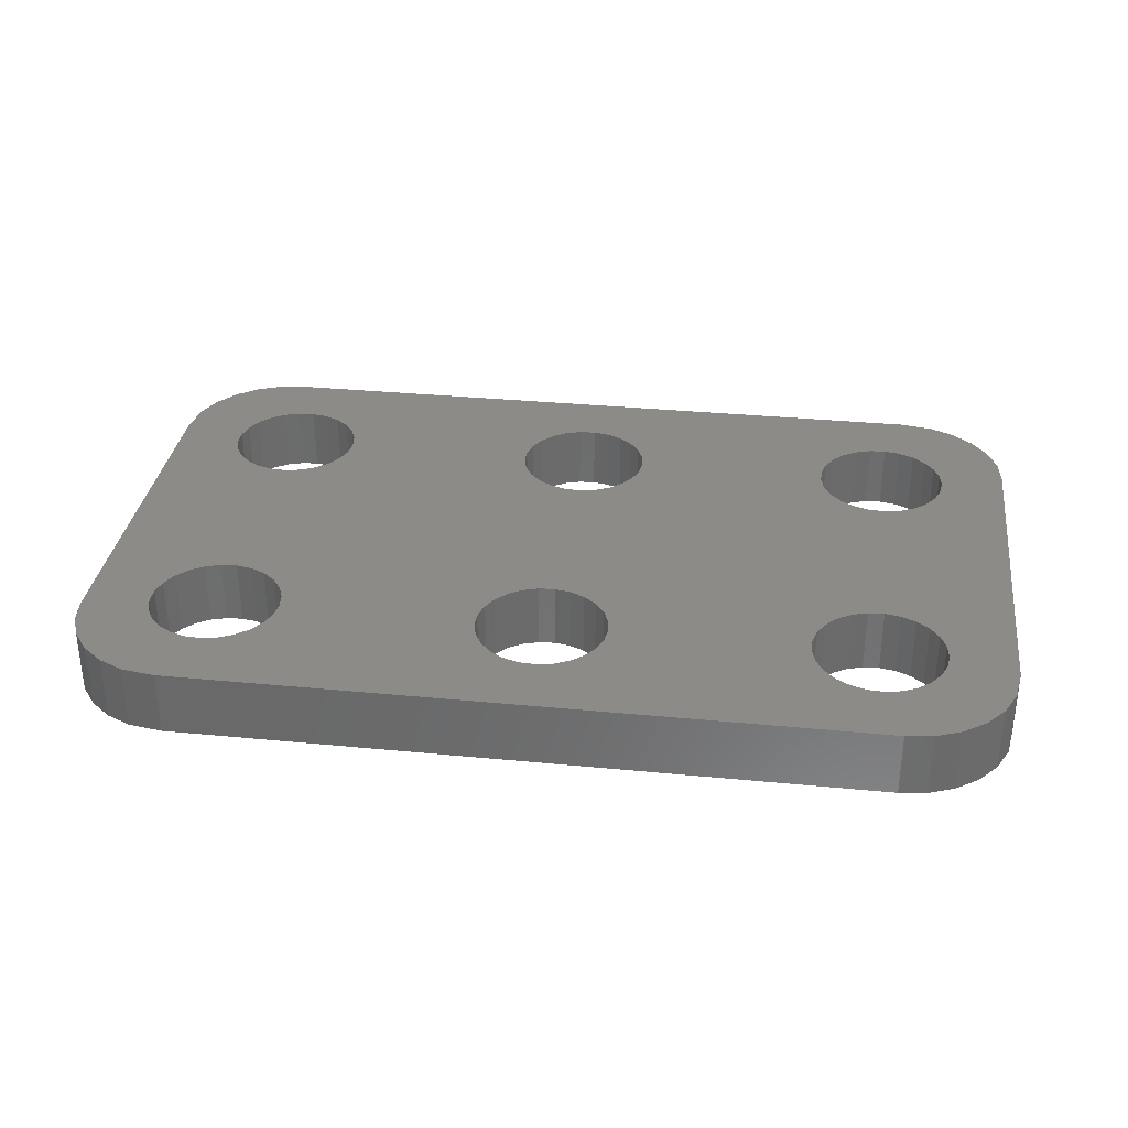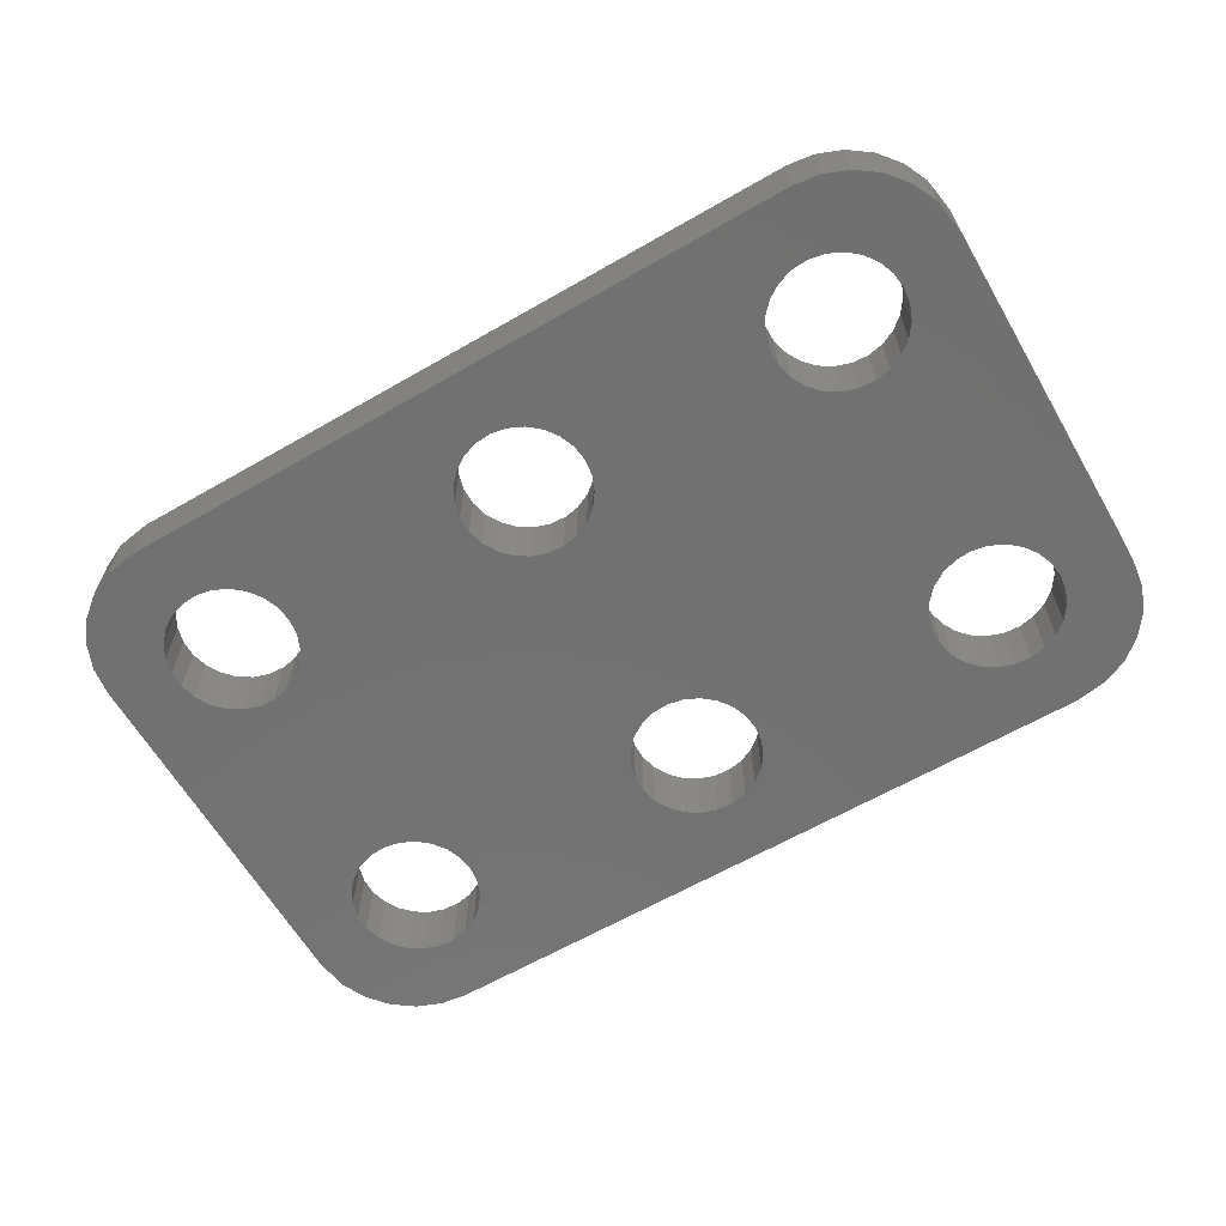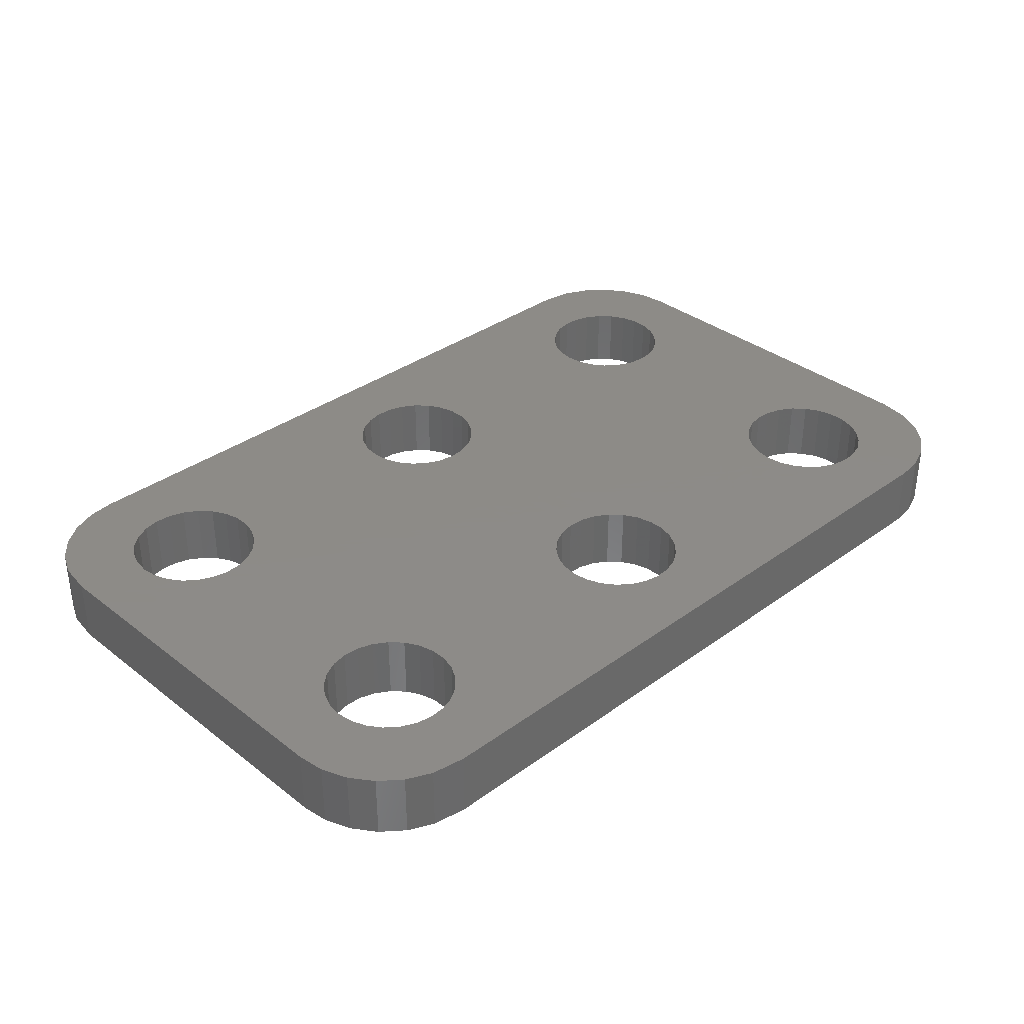
<metadata>
{"format":"stl","ext":"stl","renderer":"f3d","projection":"perspective","resolution":1024,"background":"white","views":[{"elev":32.6,"azim":7.7,"up":"+Z"},{"elev":-63.1,"azim":30.2,"up":"+Z"},{"elev":34.8,"azim":135.9,"up":"+Z"}]}
</metadata>
<code>
# stl→obj: 356 verts, 732 faces
v -12.09 -8.246 -3
v -12 -7.5 0
v -12 -7.5 -3
v -12.09 -8.246 0
v -12.09 -6.754 0
v -12.09 -6.754 -3
v -16.28 -4.786 -3
v -15.56 -4.553 0
v -16.28 -4.786 0
v -15.56 -4.553 -3
v -16.91 -9.812 0
v -17.43 -9.263 -3
v -17.43 -9.263 0
v -16.91 -9.812 -3
v -16.91 -5.188 -3
v -16.91 -5.188 0
v -17.98 -7.876 0
v -17.98 -7.124 -3
v -17.98 -7.124 0
v -17.98 -7.876 -3
v -12.81 -9.554 -3
v -13.39 -10.03 0
v -12.81 -9.554 0
v -13.39 -10.03 -3
v -14.07 -10.35 0
v -14.07 -10.35 -3
v -17.43 -5.737 0
v -17.43 -5.737 -3
v -12.37 -6.055 0
v -12.37 -6.055 -3
v -17.79 -8.604 0
v -17.79 -8.604 -3
v -16.28 -10.21 -3
v -16.28 -10.21 0
v -15.56 -10.45 -3
v -15.56 -10.45 0
v -14.81 -10.49 -3
v -14.81 -10.49 0
v -12.37 -8.945 -3
v -12.37 -8.945 0
v -17.79 -6.396 0
v -17.79 -6.396 -3
v -12.81 -5.446 0
v -12.81 -5.446 -3
v -13.39 -4.967 -3
v -13.39 -4.967 0
v -14.81 -4.506 0
v -14.81 -4.506 -3
v -14.07 -4.647 -3
v -14.07 -4.647 0
v 2.906 -8.246 -3
v 3 -7.5 0
v 3 -7.5 -3
v 2.906 -8.246 0
v 2.906 -6.754 0
v 2.906 -6.754 -3
v -2.976 -7.124 0
v -2.789 -6.396 -3
v -2.789 -6.396 0
v -2.976 -7.124 -3
v -2.976 -7.876 0
v -2.976 -7.876 -3
v -1.912 -9.812 0
v -2.427 -9.263 -3
v -2.427 -9.263 0
v -1.912 -9.812 -3
v 0.1884 -4.506 -3
v 0.9271 -4.647 0
v 0.1884 -4.506 0
v 0.9271 -4.647 -3
v -2.789 -8.604 0
v -2.789 -8.604 -3
v -1.277 -10.21 -3
v -1.277 -10.21 0
v 0.1884 -10.49 -3
v -0.5621 -10.45 0
v 0.1884 -10.49 0
v -0.5621 -10.45 -3
v 1.607 -10.03 -3
v 0.9271 -10.35 0
v 1.607 -10.03 0
v 0.9271 -10.35 -3
v 2.187 -9.554 -3
v 2.187 -9.554 0
v 2.629 -8.945 -3
v 2.629 -8.945 0
v -2.427 -5.737 0
v -1.912 -5.188 -3
v -1.912 -5.188 0
v -2.427 -5.737 -3
v -1.277 -4.786 0
v -1.277 -4.786 -3
v -0.5621 -4.553 -3
v -0.5621 -4.553 0
v 2.629 -6.055 -3
v 2.187 -5.446 0
v 2.187 -5.446 -3
v 2.629 -6.055 0
v 1.607 -4.967 0
v 1.607 -4.967 -3
v 17.91 -8.246 -3
v 18 -7.5 0
v 18 -7.5 -3
v 17.91 -8.246 0
v 17.91 -6.754 0
v 17.91 -6.754 -3
v 13.72 -4.786 -3
v 14.44 -4.553 0
v 13.72 -4.786 0
v 14.44 -4.553 -3
v 13.09 -9.812 0
v 12.57 -9.263 -3
v 12.57 -9.263 0
v 13.09 -9.812 -3
v 13.09 -5.188 -3
v 13.09 -5.188 0
v 12.02 -7.876 0
v 12.02 -7.124 -3
v 12.02 -7.124 0
v 12.02 -7.876 -3
v 17.19 -9.554 -3
v 16.61 -10.03 0
v 17.19 -9.554 0
v 16.61 -10.03 -3
v 15.93 -10.35 0
v 15.93 -10.35 -3
v 12.57 -5.737 0
v 12.57 -5.737 -3
v 17.63 -6.055 0
v 17.63 -6.055 -3
v 12.21 -8.604 0
v 12.21 -8.604 -3
v 13.72 -10.21 -3
v 13.72 -10.21 0
v 14.44 -10.45 -3
v 14.44 -10.45 0
v 15.19 -10.49 -3
v 15.19 -10.49 0
v 17.63 -8.945 -3
v 17.63 -8.945 0
v 12.21 -6.396 0
v 12.21 -6.396 -3
v 17.19 -5.446 0
v 17.19 -5.446 -3
v 15.93 -4.647 -3
v 16.61 -4.967 0
v 15.93 -4.647 0
v 16.61 -4.967 -3
v 15.19 -4.506 0
v 15.19 -4.506 -3
v -12.09 6.754 -3
v -12 7.5 0
v -12 7.5 -3
v -12.09 6.754 0
v -12.09 8.246 0
v -12.09 8.246 -3
v -17.98 7.876 0
v -17.79 8.604 -3
v -17.79 8.604 0
v -17.98 7.876 -3
v -12.37 8.945 -3
v -12.81 9.554 0
v -12.81 9.554 -3
v -12.37 8.945 0
v -17.98 7.124 0
v -17.98 7.124 -3
v -16.91 5.188 0
v -17.43 5.737 -3
v -17.43 5.737 0
v -16.91 5.188 -3
v -17.79 6.396 0
v -17.79 6.396 -3
v -16.28 4.786 -3
v -16.28 4.786 0
v -14.81 4.506 -3
v -15.56 4.553 0
v -14.81 4.506 0
v -15.56 4.553 -3
v -13.39 4.967 -3
v -14.07 4.647 0
v -13.39 4.967 0
v -14.07 4.647 -3
v -12.81 5.446 -3
v -12.81 5.446 0
v -12.37 6.055 -3
v -12.37 6.055 0
v -17.43 9.263 0
v -16.91 9.812 -3
v -16.91 9.812 0
v -17.43 9.263 -3
v -16.28 10.21 0
v -16.28 10.21 -3
v -15.56 10.45 0
v -15.56 10.45 -3
v -14.07 10.35 -3
v -13.39 10.03 0
v -14.07 10.35 0
v -13.39 10.03 -3
v -14.81 10.49 0
v -14.81 10.49 -3
v 2.906 6.754 -3
v 3 7.5 0
v 3 7.5 -3
v 2.906 6.754 0
v -2.976 7.876 0
v -2.789 8.604 -3
v -2.789 8.604 0
v -2.976 7.876 -3
v -2.427 5.737 0
v -2.789 6.396 -3
v -2.789 6.396 0
v -2.427 5.737 -3
v -2.976 7.124 0
v -2.976 7.124 -3
v -1.912 5.188 0
v -1.912 5.188 -3
v 0.1884 10.49 -3
v 0.9271 10.35 0
v 0.1884 10.49 0
v 0.9271 10.35 -3
v -1.277 4.786 -3
v -1.277 4.786 0
v 0.1884 4.506 -3
v -0.5621 4.553 0
v 0.1884 4.506 0
v -0.5621 4.553 -3
v 1.607 4.967 -3
v 0.9271 4.647 0
v 1.607 4.967 0
v 0.9271 4.647 -3
v 2.187 5.446 -3
v 2.187 5.446 0
v 2.629 6.055 -3
v 2.629 6.055 0
v -2.427 9.263 0
v -1.912 9.812 -3
v -1.912 9.812 0
v -2.427 9.263 -3
v -1.277 10.21 0
v -1.277 10.21 -3
v -0.5621 10.45 -3
v -0.5621 10.45 0
v 2.629 8.945 -3
v 2.187 9.554 0
v 2.187 9.554 -3
v 2.629 8.945 0
v 2.906 8.246 -3
v 2.906 8.246 0
v 1.607 10.03 0
v 1.607 10.03 -3
v 17.91 6.754 -3
v 18 7.5 0
v 18 7.5 -3
v 17.91 6.754 0
v 12.02 7.876 0
v 12.21 8.604 -3
v 12.21 8.604 0
v 12.02 7.876 -3
v 12.57 5.737 0
v 12.21 6.396 -3
v 12.21 6.396 0
v 12.57 5.737 -3
v 12.02 7.124 0
v 12.02 7.124 -3
v 13.09 5.188 0
v 13.09 5.188 -3
v 17.63 8.945 -3
v 17.19 9.554 0
v 17.19 9.554 -3
v 17.63 8.945 0
v 13.72 4.786 -3
v 13.72 4.786 0
v 15.19 4.506 -3
v 14.44 4.553 0
v 15.19 4.506 0
v 14.44 4.553 -3
v 16.61 4.967 -3
v 15.93 4.647 0
v 16.61 4.967 0
v 15.93 4.647 -3
v 17.19 5.446 -3
v 17.19 5.446 0
v 17.63 6.055 -3
v 17.63 6.055 0
v 12.57 9.263 0
v 13.09 9.812 -3
v 13.09 9.812 0
v 12.57 9.263 -3
v 13.72 10.21 0
v 13.72 10.21 -3
v 14.44 10.45 0
v 14.44 10.45 -3
v 17.91 8.246 -3
v 17.91 8.246 0
v 15.93 10.35 -3
v 16.61 10.03 0
v 15.93 10.35 0
v 16.61 10.03 -3
v 15.19 10.49 0
v 15.19 10.49 -3
v 18.41 -12.88 -3
v 19.42 -12.14 0
v 18.41 -12.88 0
v 19.42 -12.14 -3
v -17.24 13.34 -3
v -18.41 12.88 0
v -17.24 13.34 0
v -18.41 12.88 -3
v 17.24 -13.34 -3
v 17.24 -13.34 0
v 19.64 11.92 -3
v 18.68 12.72 0
v 19.64 11.92 0
v 18.68 12.72 -3
v -19.64 -11.92 -3
v -18.68 -12.72 0
v -19.64 -11.92 0
v -18.68 -12.72 -3
v -21 8.5 -3
v -20.76 10.05 0
v -20.76 10.05 -3
v -21 8.5 0
v -21 -8.5 0
v 21 8.5 0
v 21 -8.5 0
v 20.84 9.743 0
v 20.38 10.91 0
v 20.76 -10.05 0
v 17.55 13.26 0
v 16 13.5 0
v -16 13.5 0
v -19.42 12.14 0
v -20.22 11.18 0
v 20.22 -11.18 0
v 16 -13.5 0
v -16 -13.5 0
v -17.55 -13.26 0
v -20.38 -10.91 0
v -20.84 -9.743 0
v -21 -8.5 -3
v -17.55 -13.26 -3
v -16 -13.5 -3
v 16 -13.5 -3
v 17.55 13.26 -3
v 16 13.5 -3
v -16 13.5 -3
v -20.22 11.18 -3
v -19.42 12.14 -3
v 21 -8.5 -3
v 21 8.5 -3
v -20.38 -10.91 -3
v -20.84 -9.743 -3
v 20.76 -10.05 -3
v 20.22 -11.18 -3
v 20.84 9.743 -3
v 20.38 10.91 -3
f 1 2 3
f 2 1 4
f 3 5 6
f 5 3 2
f 7 8 9
f 8 7 10
f 11 12 13
f 12 11 14
f 15 9 16
f 9 15 7
f 17 18 19
f 18 17 20
f 21 22 23
f 22 21 24
f 24 25 22
f 25 24 26
f 27 15 16
f 15 27 28
f 6 29 30
f 29 6 5
f 31 20 17
f 20 31 32
f 33 11 34
f 11 33 14
f 35 34 36
f 34 35 33
f 37 36 38
f 36 37 35
f 39 4 1
f 4 39 40
f 26 38 25
f 38 26 37
f 41 28 27
f 28 41 42
f 30 43 44
f 43 30 29
f 13 32 31
f 32 13 12
f 21 40 39
f 40 21 23
f 19 42 41
f 42 19 18
f 45 43 46
f 43 45 44
f 10 47 8
f 47 10 48
f 49 46 50
f 46 49 45
f 48 50 47
f 50 48 49
f 51 52 53
f 52 51 54
f 53 55 56
f 55 53 52
f 57 58 59
f 58 57 60
f 61 60 57
f 60 61 62
f 63 64 65
f 64 63 66
f 67 68 69
f 68 67 70
f 71 62 61
f 62 71 72
f 73 63 74
f 63 73 66
f 75 76 77
f 76 75 78
f 79 80 81
f 80 79 82
f 83 81 84
f 81 83 79
f 85 54 51
f 54 85 86
f 87 88 89
f 88 87 90
f 88 91 89
f 91 88 92
f 93 69 94
f 69 93 67
f 95 96 97
f 96 95 98
f 56 98 95
f 98 56 55
f 65 72 71
f 72 65 64
f 78 74 76
f 74 78 73
f 82 77 80
f 77 82 75
f 83 86 85
f 86 83 84
f 59 90 87
f 90 59 58
f 92 94 91
f 94 92 93
f 70 99 68
f 99 70 100
f 100 96 99
f 96 100 97
f 101 102 103
f 102 101 104
f 103 105 106
f 105 103 102
f 107 108 109
f 108 107 110
f 111 112 113
f 112 111 114
f 115 109 116
f 109 115 107
f 117 118 119
f 118 117 120
f 121 122 123
f 122 121 124
f 124 125 122
f 125 124 126
f 127 115 116
f 115 127 128
f 106 129 130
f 129 106 105
f 131 120 117
f 120 131 132
f 133 111 134
f 111 133 114
f 135 134 136
f 134 135 133
f 137 136 138
f 136 137 135
f 139 104 101
f 104 139 140
f 126 138 125
f 138 126 137
f 141 128 127
f 128 141 142
f 130 143 144
f 143 130 129
f 113 132 131
f 132 113 112
f 121 140 139
f 140 121 123
f 119 142 141
f 142 119 118
f 145 146 147
f 146 145 148
f 148 143 146
f 143 148 144
f 110 149 108
f 149 110 150
f 150 147 149
f 147 150 145
f 151 152 153
f 152 151 154
f 153 155 156
f 155 153 152
f 157 158 159
f 158 157 160
f 161 162 163
f 162 161 164
f 165 160 157
f 160 165 166
f 167 168 169
f 168 167 170
f 171 166 165
f 166 171 172
f 173 167 174
f 167 173 170
f 175 176 177
f 176 175 178
f 179 180 181
f 180 179 182
f 183 181 184
f 181 183 179
f 185 154 151
f 154 185 186
f 187 188 189
f 188 187 190
f 188 191 189
f 191 188 192
f 192 193 191
f 193 192 194
f 156 164 161
f 164 156 155
f 169 172 171
f 172 169 168
f 178 174 176
f 174 178 173
f 182 177 180
f 177 182 175
f 183 186 185
f 186 183 184
f 159 190 187
f 190 159 158
f 195 196 197
f 196 195 198
f 198 162 196
f 162 198 163
f 194 199 193
f 199 194 200
f 200 197 199
f 197 200 195
f 201 202 203
f 202 201 204
f 205 206 207
f 206 205 208
f 209 210 211
f 210 209 212
f 213 208 205
f 208 213 214
f 215 212 209
f 212 215 216
f 217 218 219
f 218 217 220
f 211 214 213
f 214 211 210
f 221 215 222
f 215 221 216
f 223 224 225
f 224 223 226
f 227 228 229
f 228 227 230
f 231 229 232
f 229 231 227
f 233 204 201
f 204 233 234
f 235 236 237
f 236 235 238
f 236 239 237
f 239 236 240
f 241 219 242
f 219 241 217
f 243 244 245
f 244 243 246
f 247 246 243
f 246 247 248
f 203 248 247
f 248 203 202
f 226 222 224
f 222 226 221
f 230 225 228
f 225 230 223
f 231 234 233
f 234 231 232
f 207 238 235
f 238 207 206
f 240 242 239
f 242 240 241
f 220 249 218
f 249 220 250
f 250 244 249
f 244 250 245
f 251 252 253
f 252 251 254
f 255 256 257
f 256 255 258
f 259 260 261
f 260 259 262
f 263 258 255
f 258 263 264
f 265 262 259
f 262 265 266
f 267 268 269
f 268 267 270
f 261 264 263
f 264 261 260
f 271 265 272
f 265 271 266
f 273 274 275
f 274 273 276
f 277 278 279
f 278 277 280
f 281 279 282
f 279 281 277
f 283 254 251
f 254 283 284
f 285 286 287
f 286 285 288
f 286 289 287
f 289 286 290
f 290 291 289
f 291 290 292
f 293 270 267
f 270 293 294
f 253 294 293
f 294 253 252
f 276 272 274
f 272 276 271
f 280 275 278
f 275 280 273
f 281 284 283
f 284 281 282
f 257 288 285
f 288 257 256
f 295 296 297
f 296 295 298
f 298 268 296
f 268 298 269
f 292 299 291
f 299 292 300
f 300 297 299
f 297 300 295
f 301 302 303
f 302 301 304
f 305 306 307
f 306 305 308
f 309 303 310
f 303 309 301
f 311 312 313
f 312 311 314
f 315 316 317
f 316 315 318
f 319 320 321
f 320 319 322
f 215 184 89
f 87 5 2
f 43 89 184
f 87 29 5
f 89 43 87
f 87 43 29
f 181 43 184
f 181 46 43
f 180 46 181
f 180 50 46
f 177 50 180
f 177 47 50
f 176 47 177
f 176 8 47
f 174 8 176
f 174 9 8
f 167 9 174
f 167 16 9
f 169 16 167
f 169 27 16
f 322 169 171
f 169 322 27
f 322 171 165
f 323 27 322
f 265 232 116
f 127 55 52
f 96 116 232
f 127 98 55
f 116 96 127
f 127 96 98
f 229 96 232
f 229 99 96
f 228 99 229
f 228 68 99
f 225 68 228
f 225 69 68
f 224 69 225
f 224 94 69
f 222 94 224
f 222 91 94
f 215 91 222
f 215 89 91
f 184 209 186
f 209 184 215
f 213 154 211
f 186 211 154
f 154 213 152
f 211 186 209
f 282 324 284
f 325 105 102
f 324 282 325
f 325 129 105
f 143 325 282
f 325 143 129
f 279 143 282
f 279 146 143
f 278 146 279
f 278 147 146
f 275 147 278
f 275 149 147
f 274 149 275
f 274 108 149
f 272 108 274
f 272 109 108
f 265 109 272
f 265 116 109
f 232 259 234
f 259 232 265
f 263 204 261
f 234 261 204
f 204 263 202
f 261 234 259
f 294 324 326
f 254 324 252
f 270 326 327
f 284 324 254
f 268 327 313
f 104 325 102
f 268 313 312
f 325 104 328
f 140 328 104
f 324 294 252
f 326 270 294
f 296 312 329
f 327 268 270
f 312 296 268
f 297 329 330
f 329 297 296
f 330 299 297
f 330 291 299
f 330 289 291
f 330 287 289
f 249 287 330
f 202 263 255
f 127 52 141
f 141 52 119
f 248 255 257
f 246 257 285
f 287 244 285
f 255 248 202
f 257 246 248
f 285 244 246
f 287 249 244
f 330 218 249
f 330 219 218
f 331 219 330
f 152 213 205
f 87 2 59
f 59 2 57
f 155 205 207
f 164 207 235
f 162 235 237
f 331 237 239
f 331 239 242
f 205 155 152
f 207 164 155
f 219 331 242
f 235 162 164
f 237 331 196
f 237 196 162
f 196 331 197
f 197 331 199
f 199 331 193
f 331 191 193
f 307 191 331
f 306 191 307
f 191 306 189
f 332 189 306
f 189 332 187
f 322 165 157
f 27 323 41
f 320 187 333
f 333 187 332
f 328 140 334
f 123 334 140
f 334 123 302
f 122 302 123
f 302 122 303
f 303 122 310
f 125 310 122
f 310 125 335
f 138 335 125
f 136 335 138
f 134 335 136
f 111 335 134
f 84 111 113
f 119 52 117
f 54 117 52
f 117 54 131
f 86 131 54
f 131 86 113
f 84 113 86
f 81 111 84
f 111 81 335
f 80 335 81
f 77 335 80
f 336 77 76
f 57 2 61
f 4 61 2
f 61 4 71
f 40 71 4
f 71 40 65
f 23 65 40
f 65 23 63
f 22 63 23
f 336 63 22
f 63 336 74
f 74 336 76
f 336 22 25
f 336 25 38
f 336 38 36
f 77 336 335
f 34 336 36
f 316 34 11
f 317 11 13
f 34 337 336
f 338 13 31
f 323 31 17
f 34 316 337
f 41 323 19
f 187 320 159
f 19 323 17
f 322 159 320
f 31 323 339
f 159 322 157
f 11 317 316
f 13 338 317
f 31 339 338
f 340 322 319
f 322 340 323
f 318 337 316
f 337 318 341
f 342 335 336
f 335 342 343
f 344 330 329
f 330 344 345
f 314 329 312
f 329 314 344
f 345 331 330
f 331 345 346
f 347 332 348
f 332 347 333
f 308 332 306
f 332 308 348
f 321 333 347
f 333 321 320
f 88 44 216
f 212 151 153
f 183 216 44
f 212 185 151
f 216 183 212
f 212 183 185
f 45 183 44
f 45 179 183
f 49 179 45
f 49 182 179
f 48 182 49
f 48 175 182
f 10 175 48
f 10 178 175
f 7 178 10
f 7 173 178
f 15 173 7
f 15 170 173
f 28 170 15
f 28 168 170
f 340 28 42
f 28 340 168
f 340 42 18
f 319 168 340
f 115 97 266
f 262 201 203
f 231 266 97
f 262 233 201
f 266 231 262
f 262 231 233
f 100 231 97
f 100 227 231
f 70 227 100
f 70 230 227
f 67 230 70
f 67 223 230
f 93 223 67
f 93 226 223
f 92 226 93
f 92 221 226
f 88 221 92
f 88 216 221
f 44 90 30
f 90 44 88
f 60 6 58
f 30 58 6
f 6 60 3
f 58 30 90
f 144 349 130
f 350 251 253
f 349 144 350
f 350 283 251
f 281 350 144
f 350 281 283
f 148 281 144
f 148 277 281
f 145 277 148
f 145 280 277
f 150 280 145
f 150 273 280
f 110 273 150
f 110 276 273
f 107 276 110
f 107 271 276
f 115 271 107
f 115 266 271
f 97 128 95
f 128 97 115
f 118 56 142
f 95 142 56
f 56 118 53
f 142 95 128
f 349 101 103
f 304 139 101
f 124 301 309
f 304 121 139
f 304 124 121
f 126 309 343
f 309 126 124
f 343 137 126
f 343 135 137
f 343 133 135
f 343 114 133
f 79 114 343
f 53 118 120
f 262 203 260
f 260 203 264
f 51 120 132
f 85 132 112
f 114 83 112
f 120 51 53
f 132 85 51
f 112 83 85
f 114 79 83
f 343 82 79
f 343 75 82
f 342 75 343
f 3 60 62
f 212 153 210
f 210 153 214
f 1 62 72
f 39 72 64
f 21 64 66
f 342 66 73
f 342 73 78
f 62 1 3
f 72 39 1
f 75 342 78
f 64 21 39
f 66 342 24
f 66 24 21
f 24 342 26
f 26 342 37
f 37 342 35
f 342 33 35
f 341 33 342
f 318 33 341
f 33 318 14
f 315 14 318
f 14 315 12
f 340 18 20
f 168 319 172
f 166 319 160
f 351 12 315
f 12 351 32
f 172 319 166
f 352 32 351
f 321 160 319
f 340 32 352
f 160 348 308
f 32 340 20
f 160 347 348
f 160 321 347
f 130 349 106
f 101 349 353
f 106 349 103
f 101 353 354
f 293 350 253
f 101 354 304
f 350 293 355
f 124 304 301
f 267 355 293
f 355 267 356
f 269 356 267
f 356 269 311
f 311 269 314
f 298 314 269
f 314 298 344
f 295 344 298
f 344 295 345
f 300 345 295
f 292 345 300
f 290 345 292
f 286 345 290
f 245 286 288
f 264 203 258
f 247 258 203
f 258 247 256
f 243 256 247
f 256 243 288
f 245 288 243
f 250 286 245
f 286 250 345
f 220 345 250
f 217 345 220
f 346 217 241
f 214 153 208
f 156 208 153
f 208 156 206
f 161 206 156
f 206 161 238
f 163 238 161
f 238 163 236
f 198 236 163
f 346 236 198
f 236 346 240
f 240 346 241
f 346 198 195
f 346 195 200
f 346 200 194
f 217 346 345
f 192 346 194
f 308 192 188
f 192 305 346
f 308 188 190
f 308 190 158
f 308 158 160
f 192 308 305
f 341 336 337
f 336 341 342
f 343 310 335
f 310 343 309
f 346 307 331
f 307 346 305
f 326 356 327
f 356 326 355
f 324 355 326
f 355 324 350
f 327 311 313
f 311 327 356
f 325 350 324
f 350 325 349
f 351 339 352
f 339 351 338
f 352 323 340
f 323 352 339
f 315 338 351
f 338 315 317
f 328 349 325
f 349 328 353
f 302 354 334
f 354 302 304
f 334 353 328
f 353 334 354

</code>
